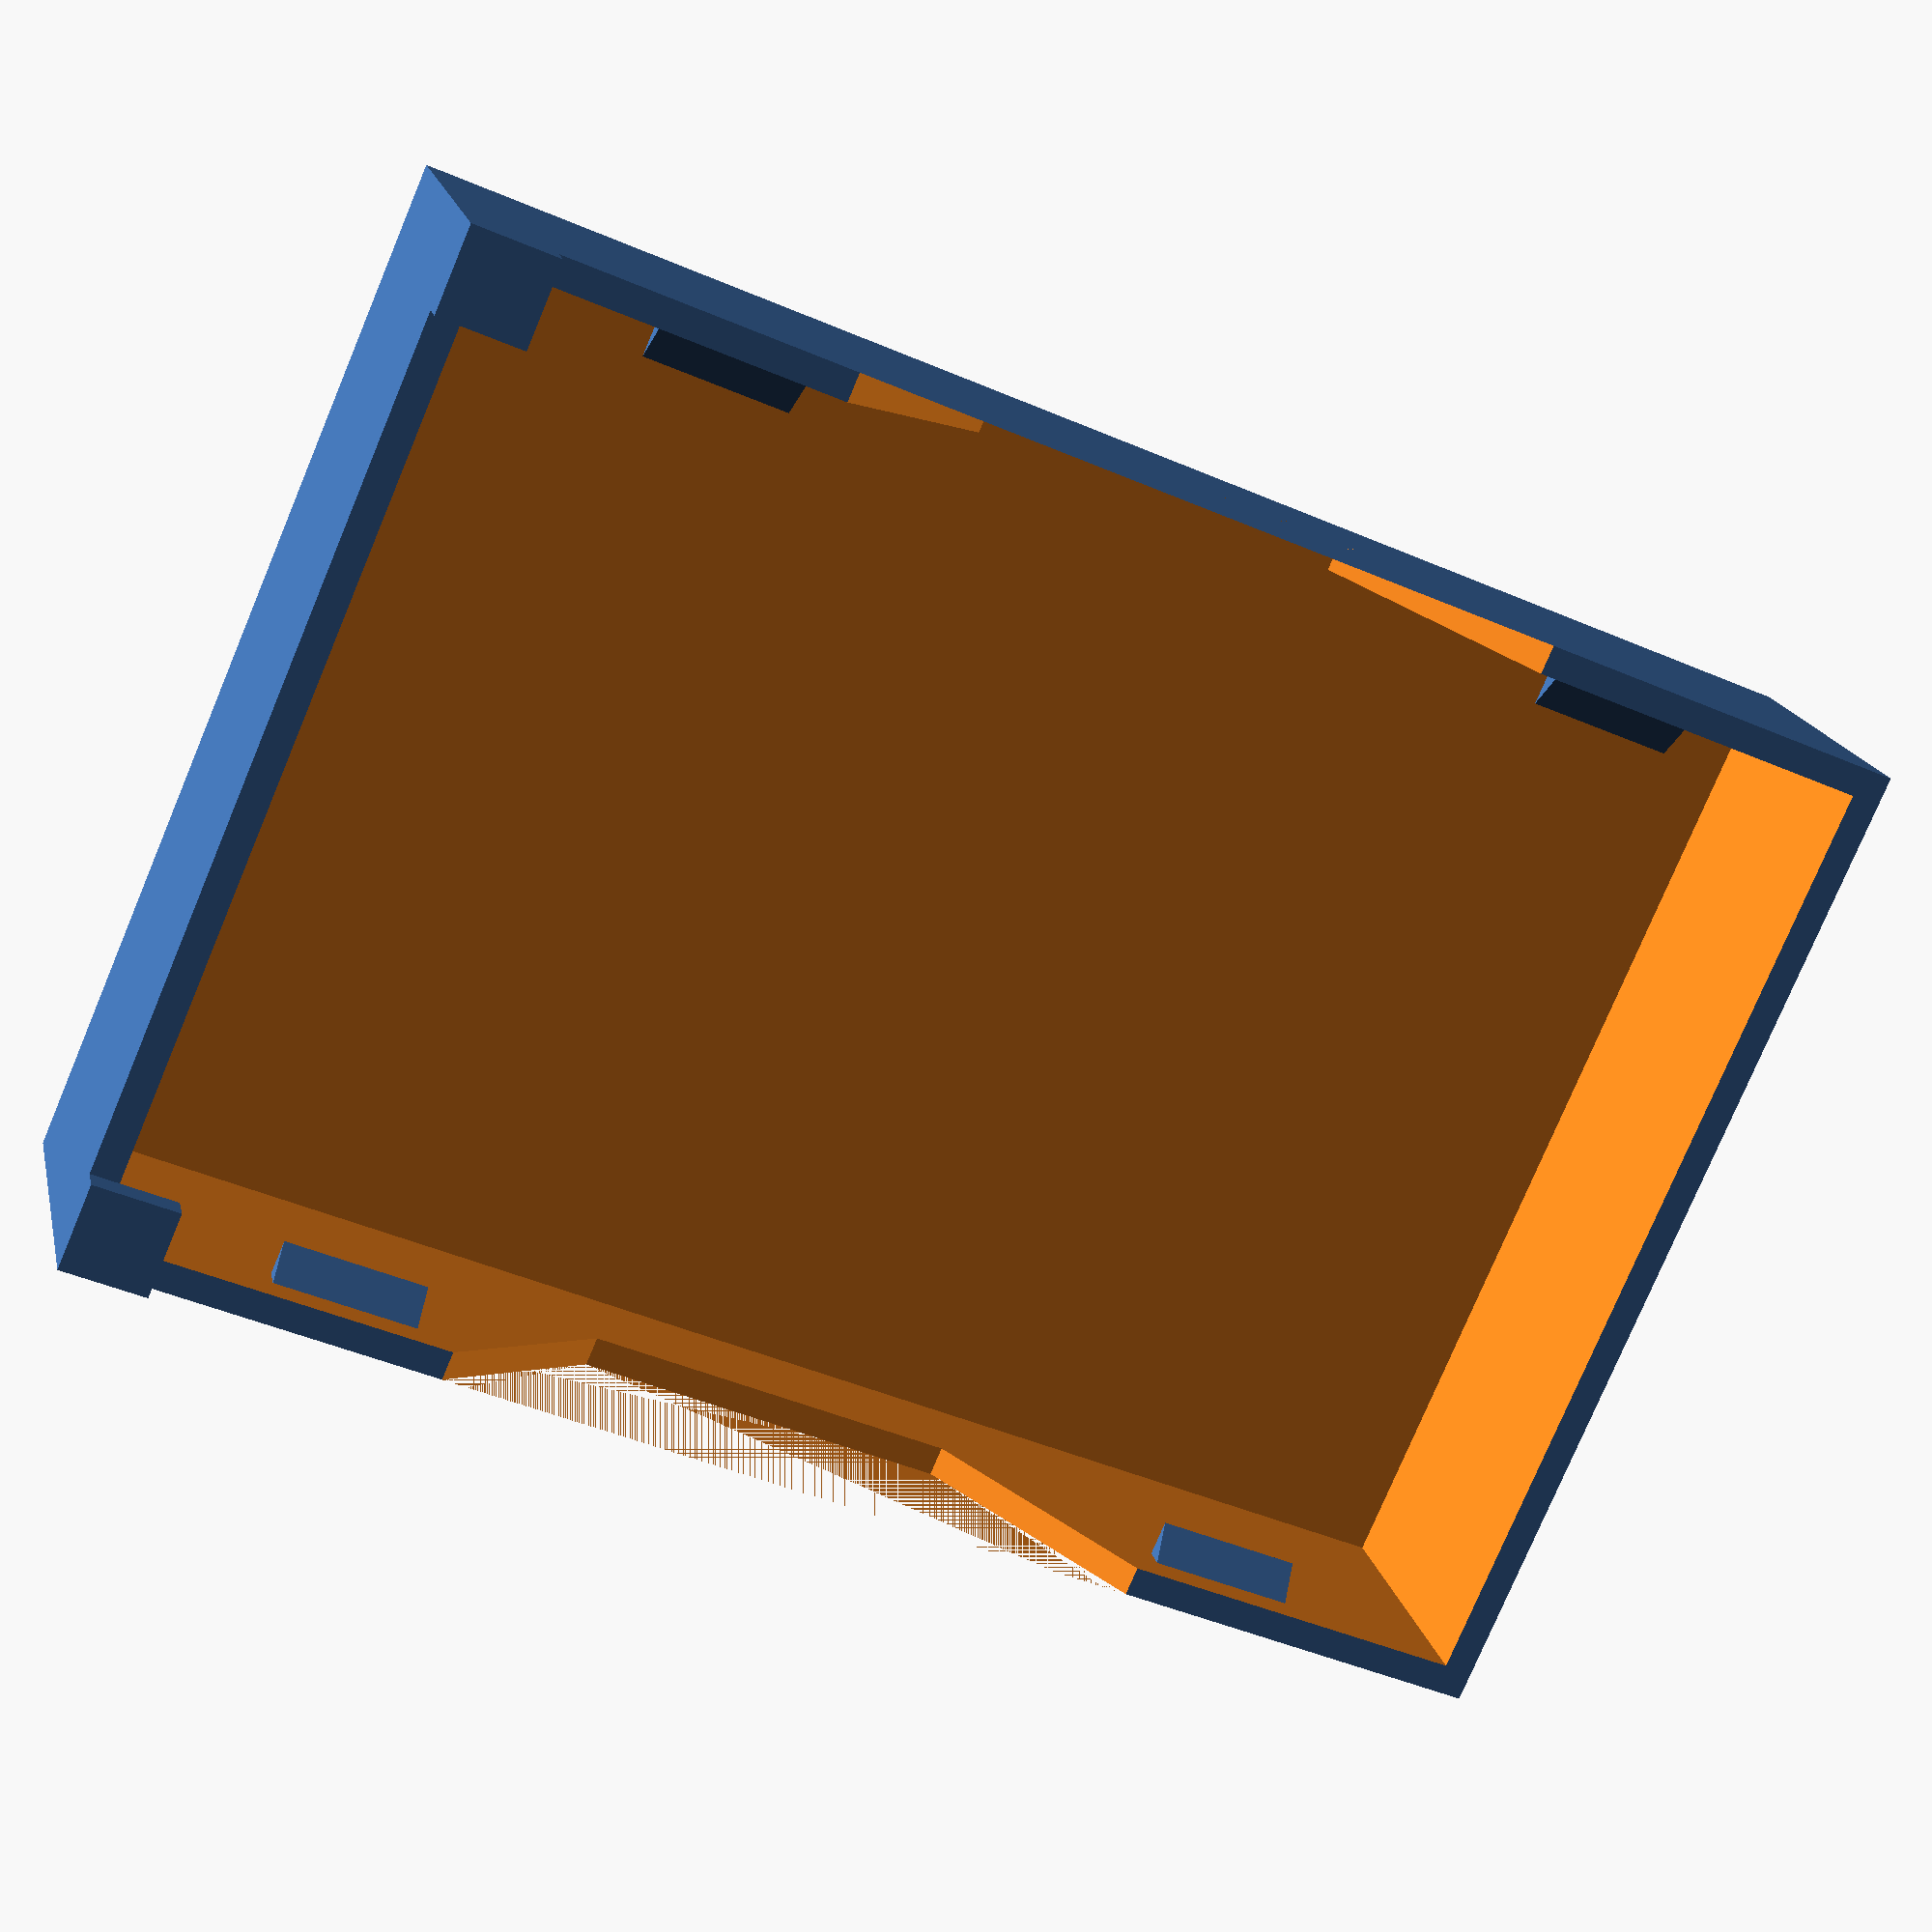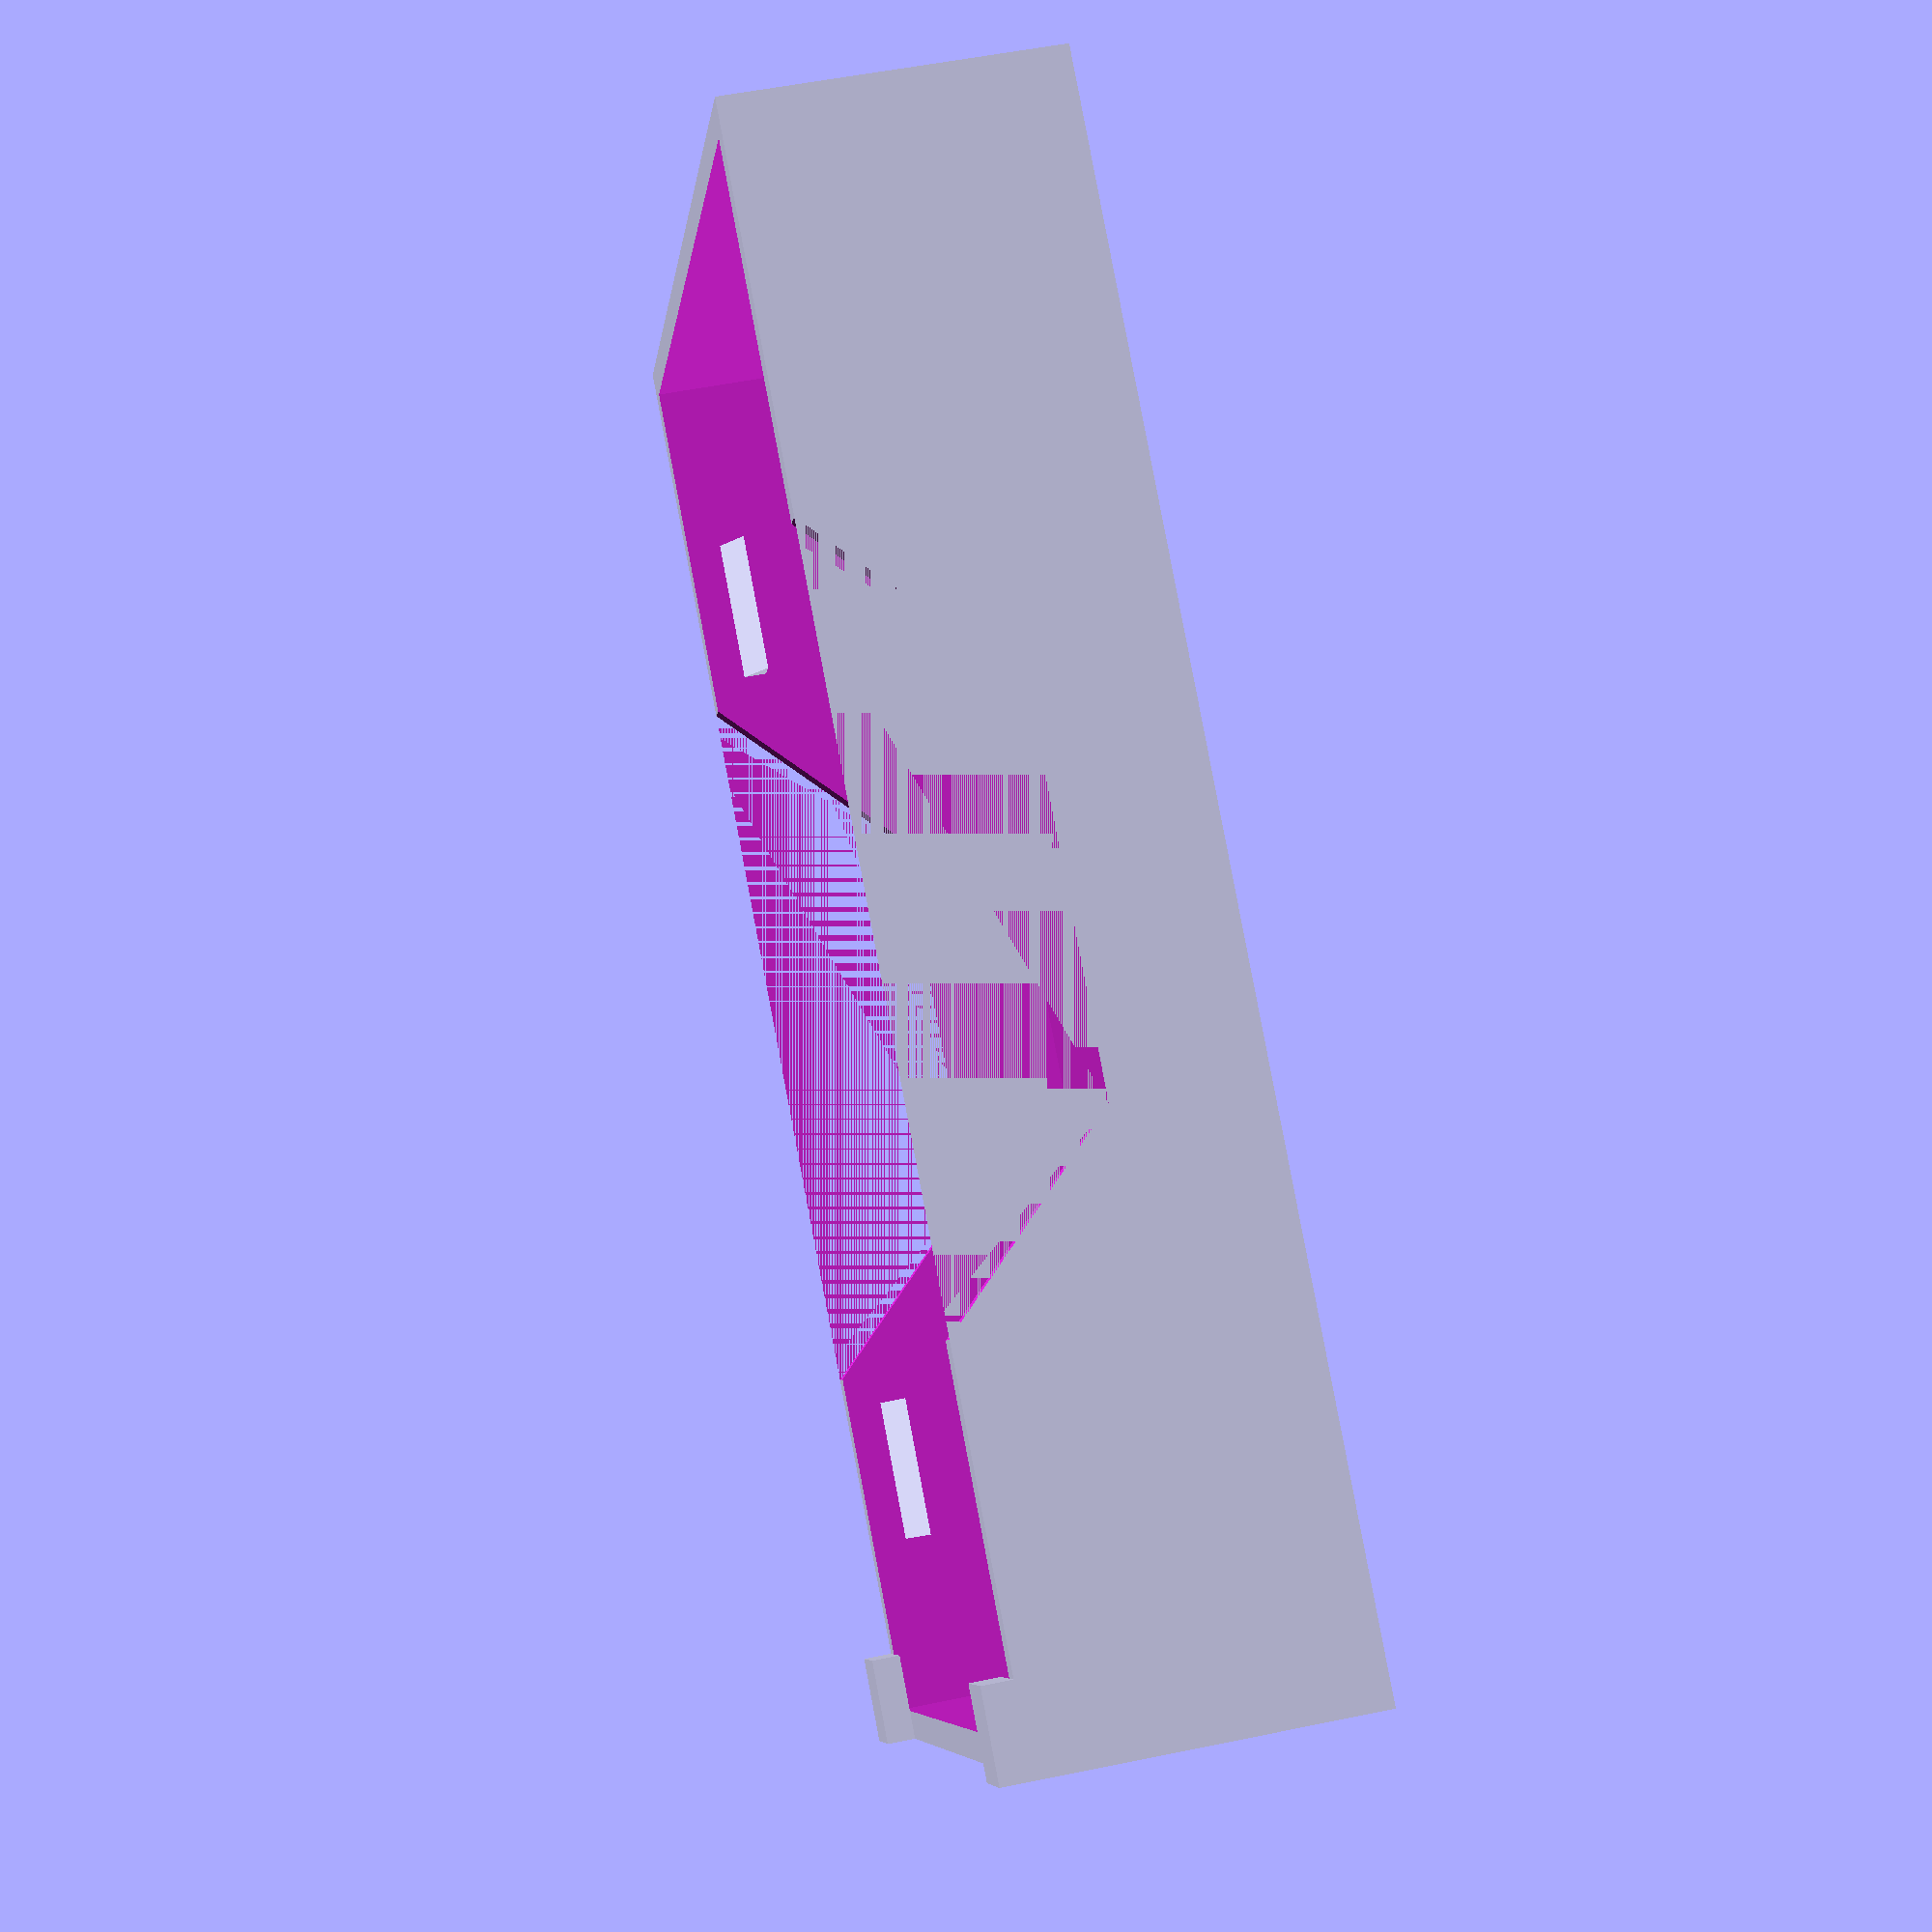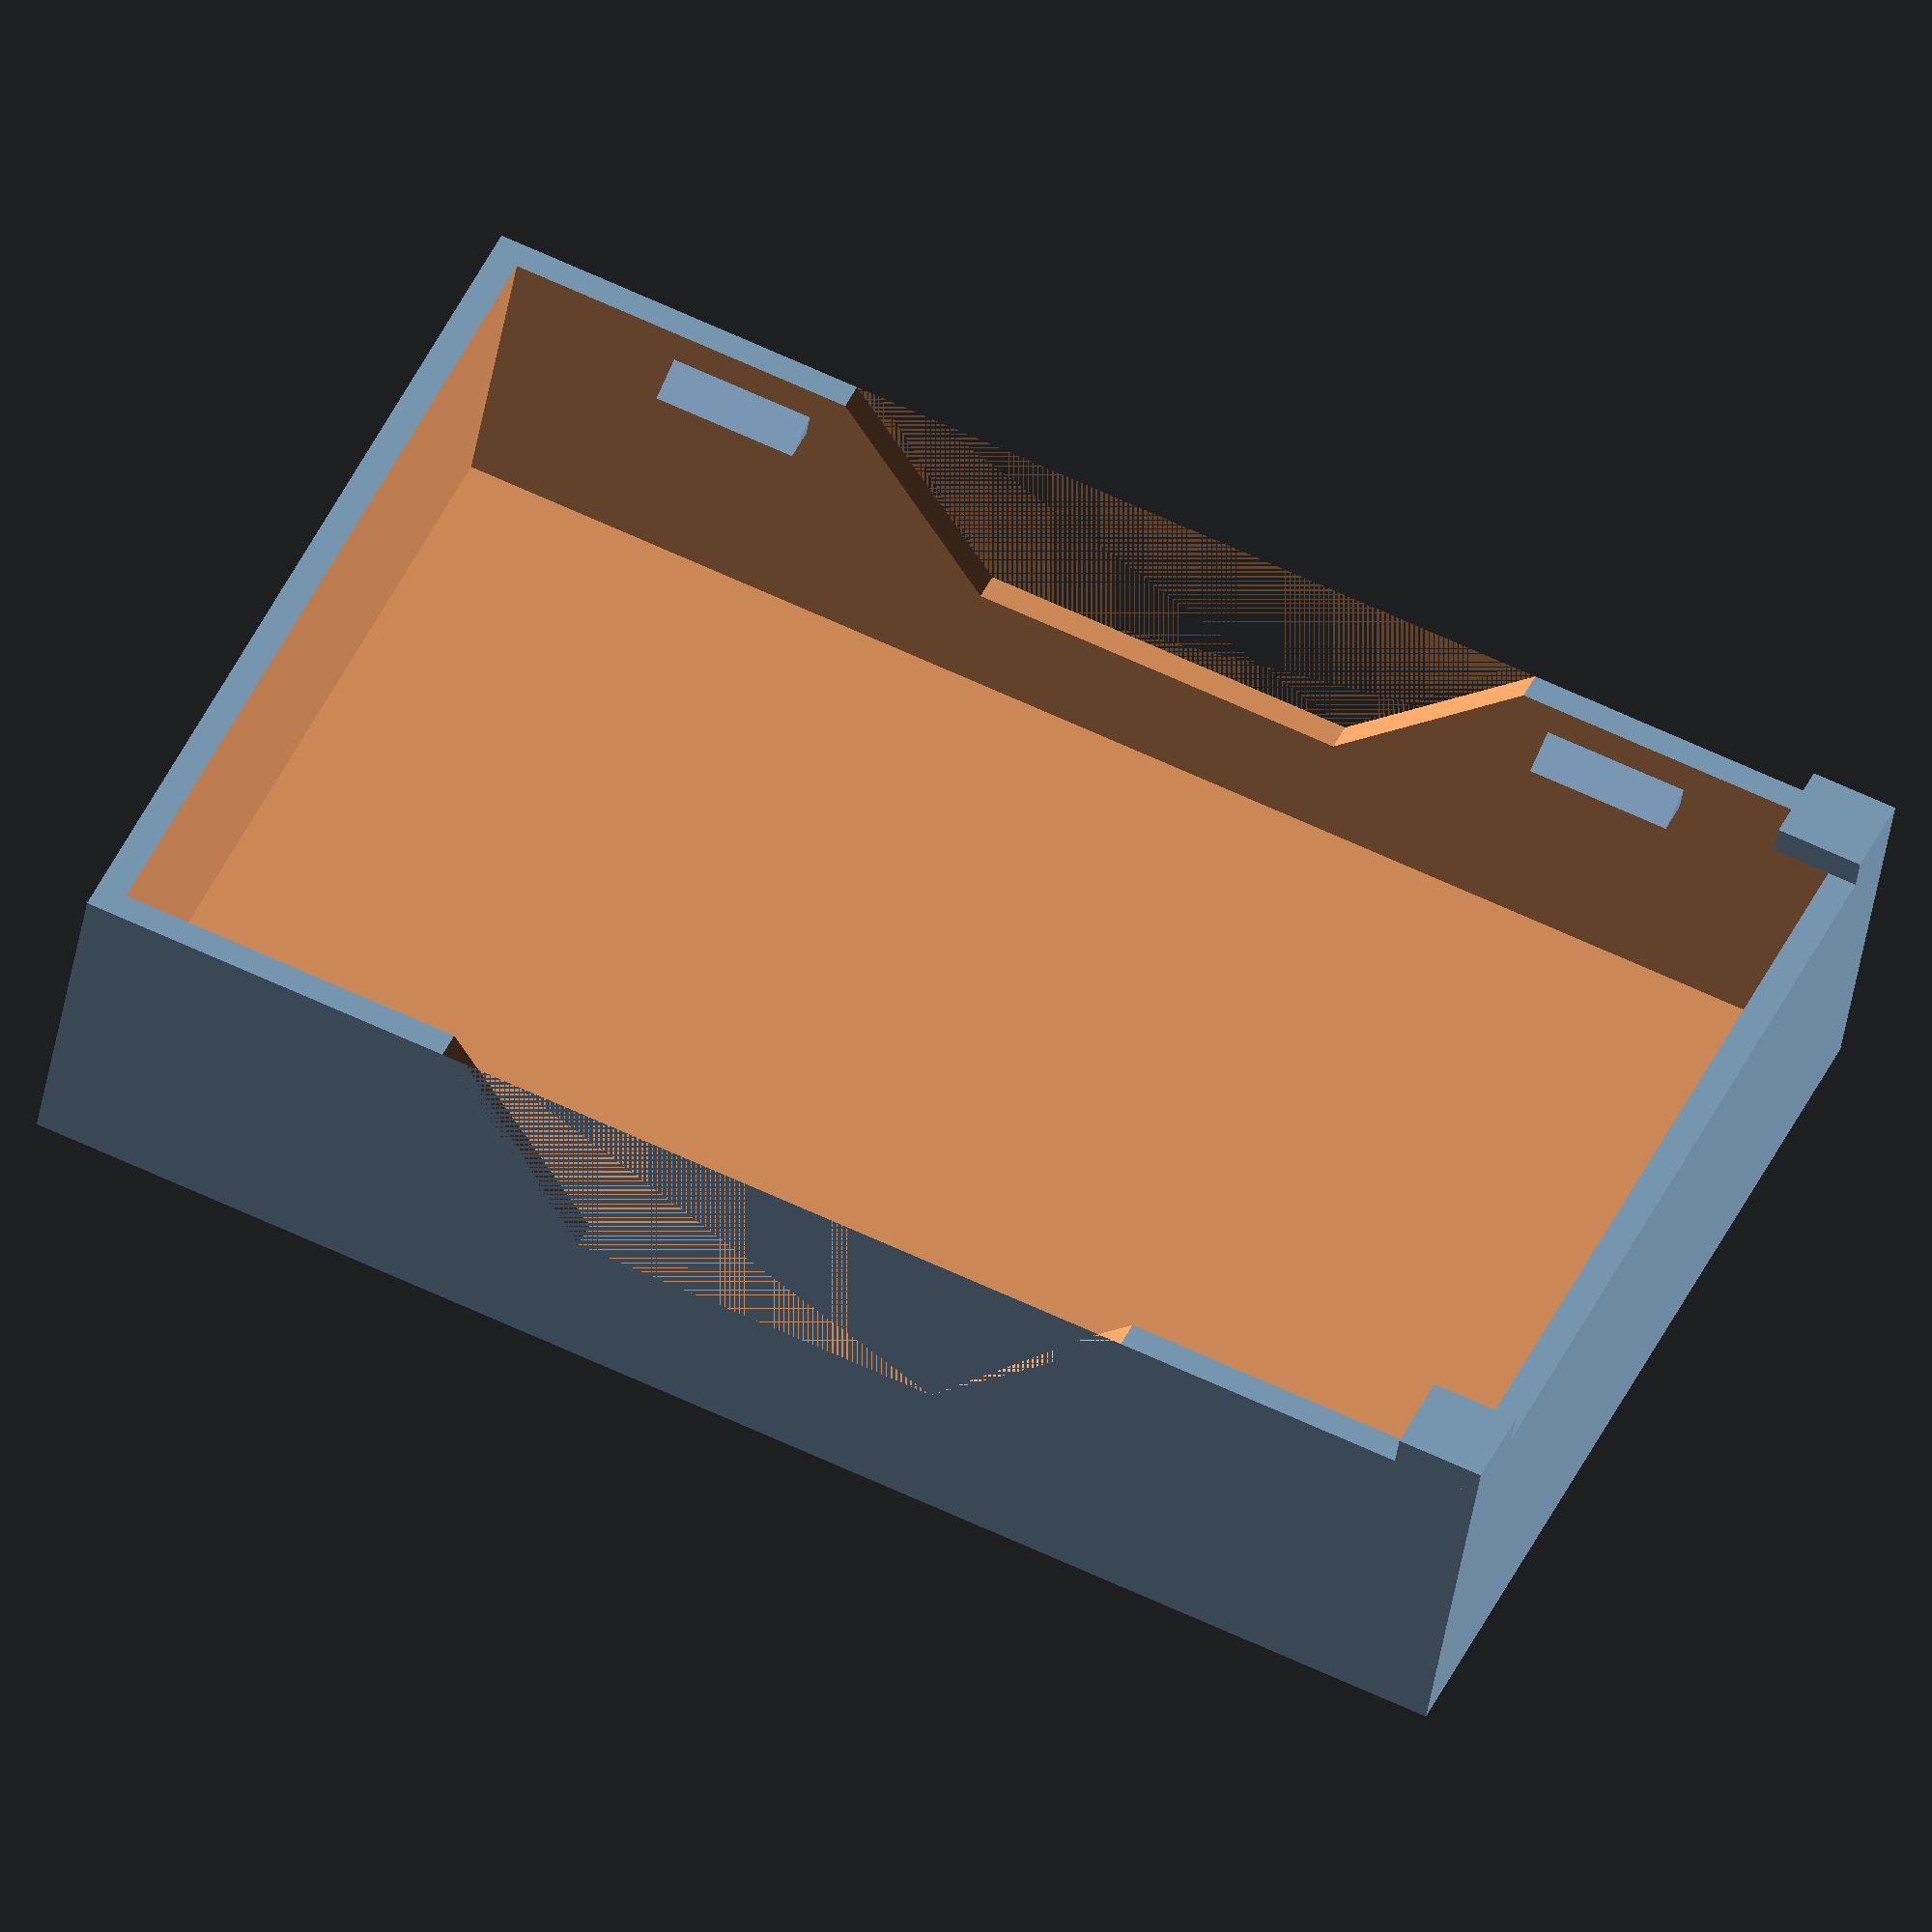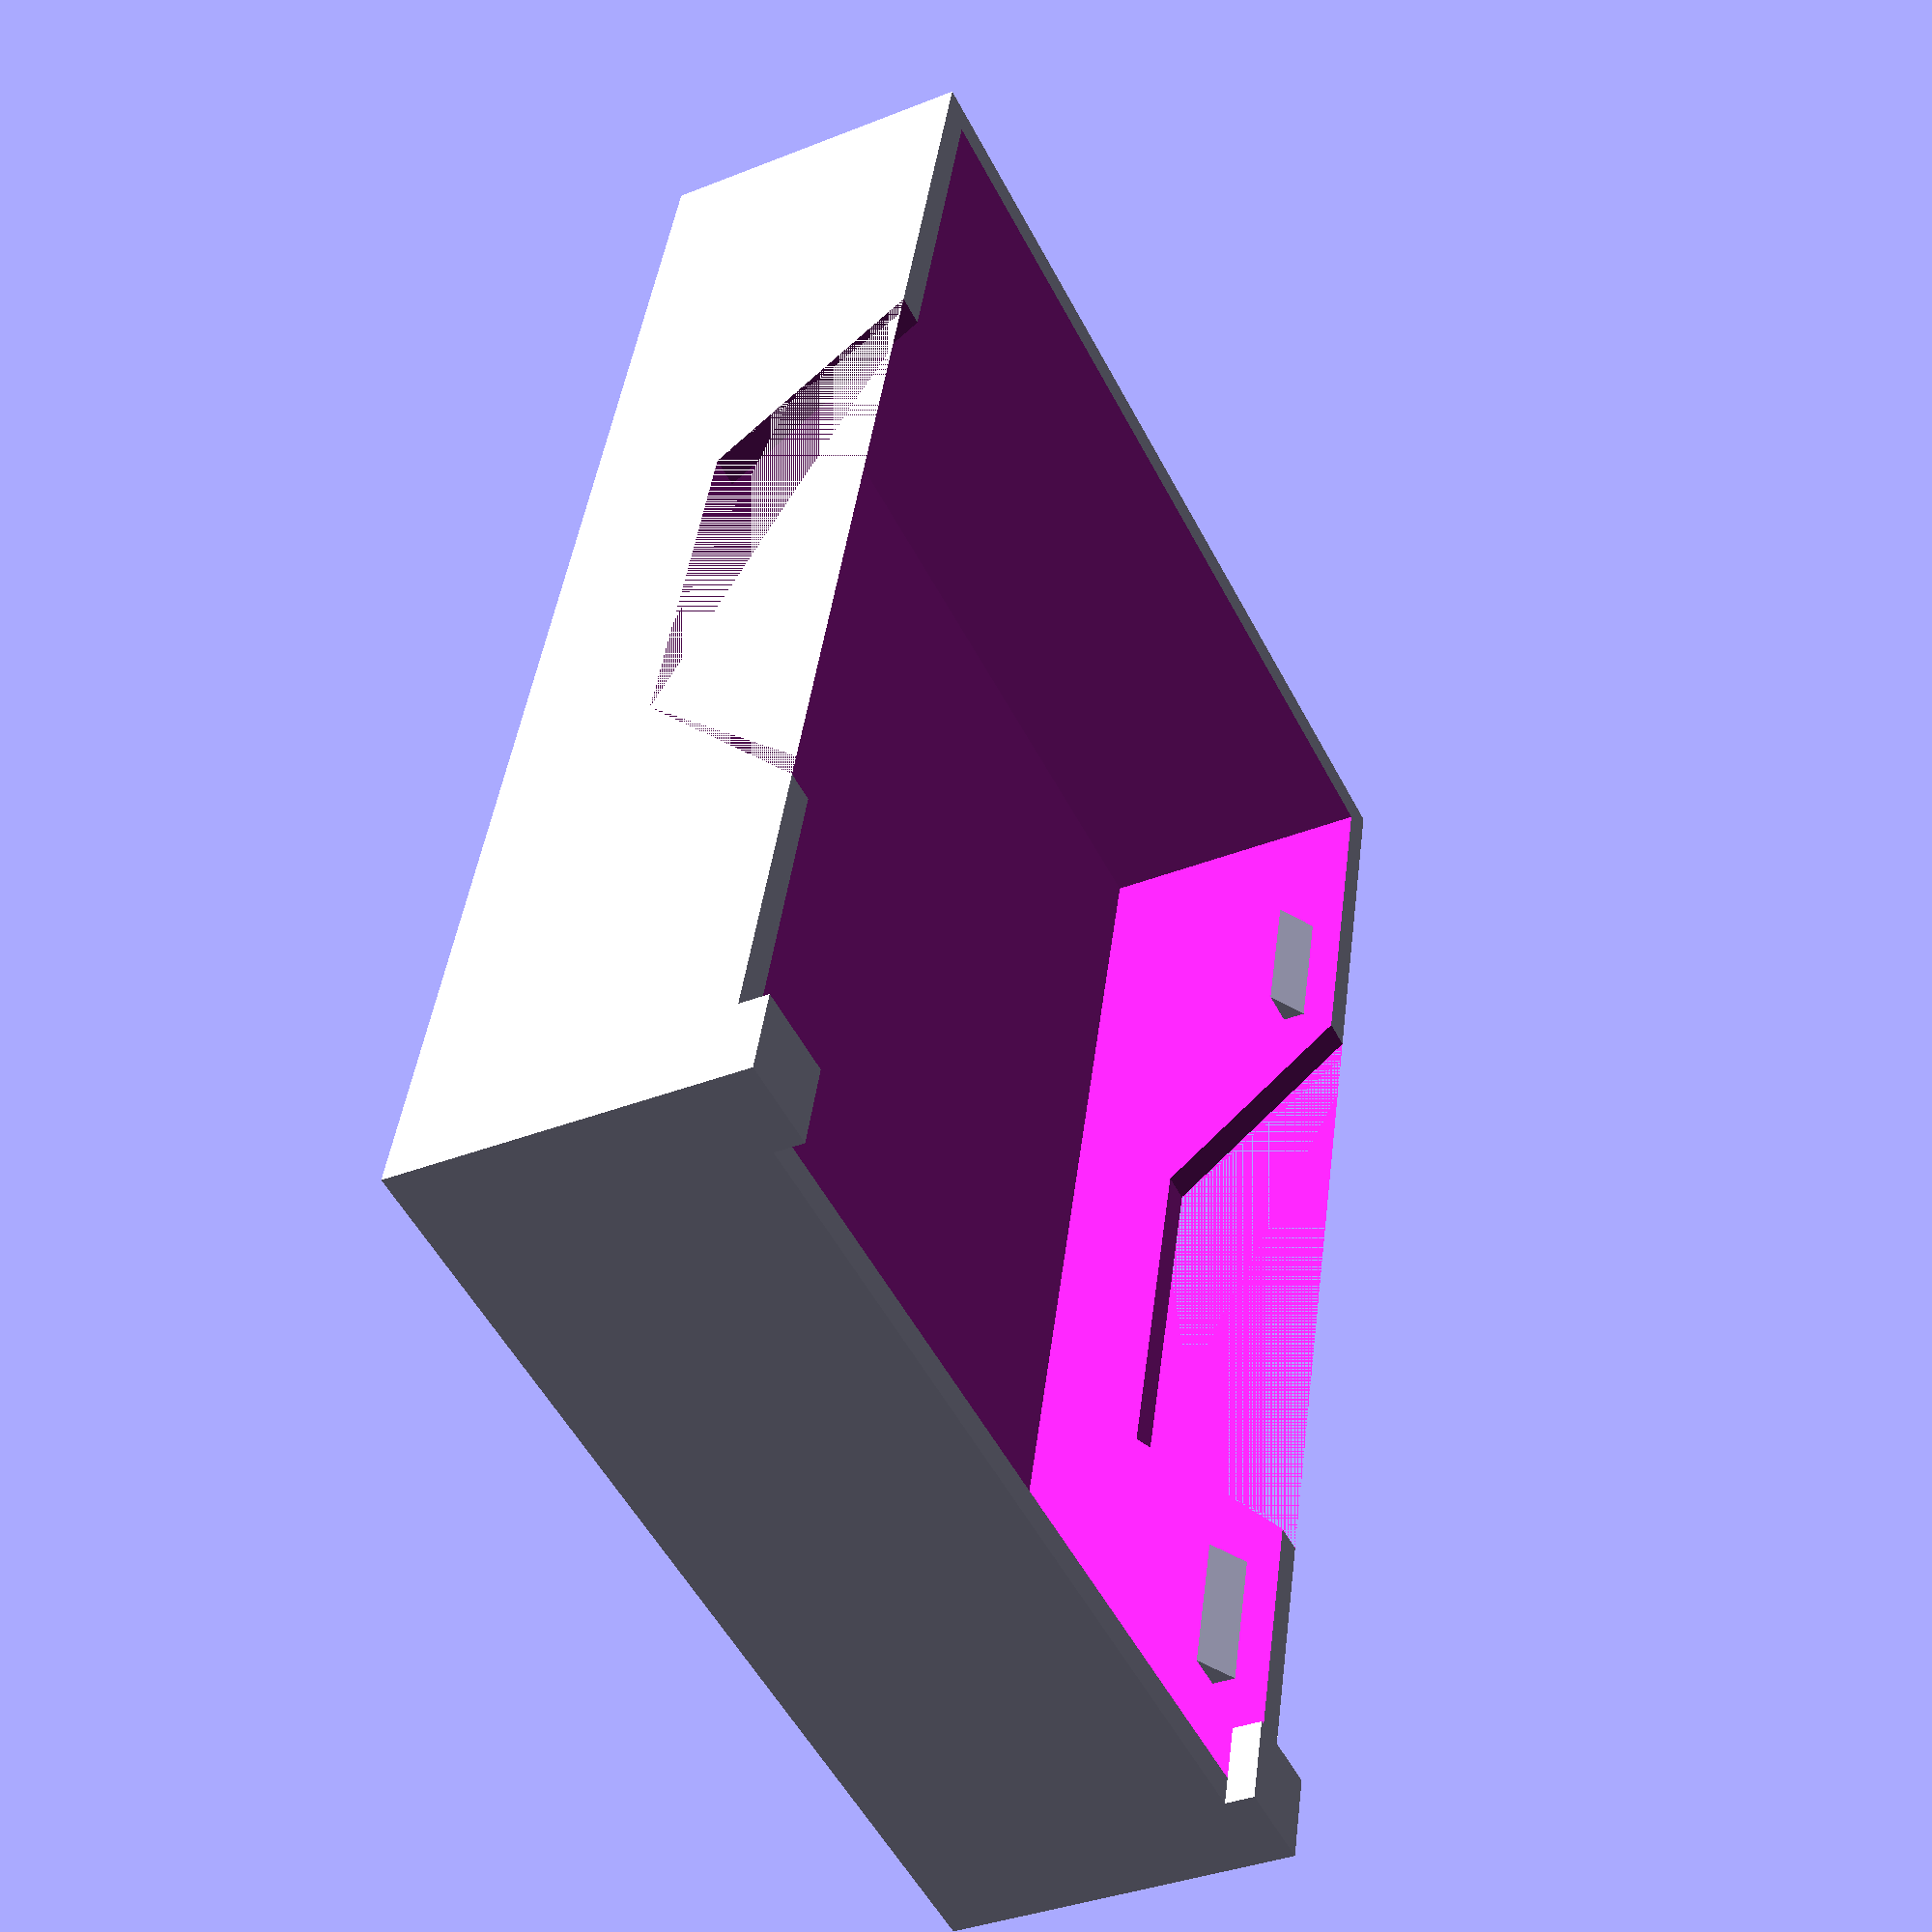
<openscad>
/*
 * Canon LP-E12 battery cover
 * 
 * Copyright (C) 2017  Matthias Gazzari
 * 
 * This program is free software: you can redistribute it and/or modify
 * it under the terms of the GNU General Public License as published by
 * the Free Software Foundation, either version 3 of the License, or
 * (at your option) any later version.
 * 
 * This program is distributed in the hope that it will be useful,
 * but WITHOUT ANY WARRANTY; without even the implied warranty of
 * MERCHANTABILITY or FITNESS FOR A PARTICULAR PURPOSE.  See the
 * GNU General Public License for more details.
 * 
 * You should have received a copy of the GNU General Public License
 * along with this program.  If not, see <https://www.gnu.org/licenses/>.
*/

// battery dimensions and tolerances in mm
battery_slit_h = 8;
tolerance = [0.8, 1, 0];
battery_size = [48.4, 32.3, 12.7] + tolerance;

// battery cover dimensions in mm
delta = 1;
h = 10;
hole_w = 25;
prism_w = 5;
prism_delta = 1.2;

cover(battery_size, battery_slit_h, h, delta, hole_w, prism_w, prism_delta);

module prism(l, s) {
	points = [[s/3, 0], [s, 0], [s, s]];
	translate([0, 0, s]) rotate([0, 90, 0])
	linear_extrude(l) polygon(points=points);
}

module hole(w, l, h) {
	points = [[-w/2, 1], [w/2, 1], [w/2, 0], [w/2 - h, -h], [-w/2 + h, -h], [-w/2, 0]];
	rotate([-90, 180, 0]) linear_extrude(l) polygon(points=points);
}

module cap(s, delta) {
	cube([delta + s, delta + s, delta]);
}

module cover(battery_size, battery_slit_h, h, delta, hole_w, prism_w, prism_delta) {
	// size of the basic battery cover
	cover_size = [battery_size.x + 2 * delta, battery_size.y + 2 * delta, h + delta];
	
	// translation values for the prisms
	x = [delta + 6, delta + battery_size.x - 6 - prism_w];
	y = [delta, delta + battery_size.y];
	z = battery_slit_h + delta;
	
	union() {
		// basic battery cover with a hole for pulling the battery out
		difference() {
			cube(cover_size);
			translate([1, 1, 1] * delta) cube(battery_size);
			translate([cover_size.x / 2, 0, cover_size.z]) hole(hole_w, cover_size.y, h * 0.6);
		}
		// prisms for holding the battery in place by snatching into the battery slits
		translate([x[0], y[0], z]) prism(prism_w, prism_delta);
		translate([x[1], y[0], z]) prism(prism_w, prism_delta);
		translate([x[0], y[1], z]) mirror([0, 1, 0]) prism(prism_w, prism_delta);
		translate([x[1], y[1], z]) mirror([0, 1, 0]) prism(prism_w, prism_delta);
		// caps for preventing the battery to fall out
		translate([0, 0, delta + h]) cap(2, delta);
		translate([0, battery_size.y - delta, delta + h]) cap(2, delta);
	}
}

</openscad>
<views>
elev=342.2 azim=23.4 roll=347.6 proj=p view=solid
elev=128.3 azim=32.1 roll=102.7 proj=p view=wireframe
elev=42.8 azim=203.4 roll=351.2 proj=o view=solid
elev=35.4 azim=284.9 roll=297.9 proj=p view=wireframe
</views>
